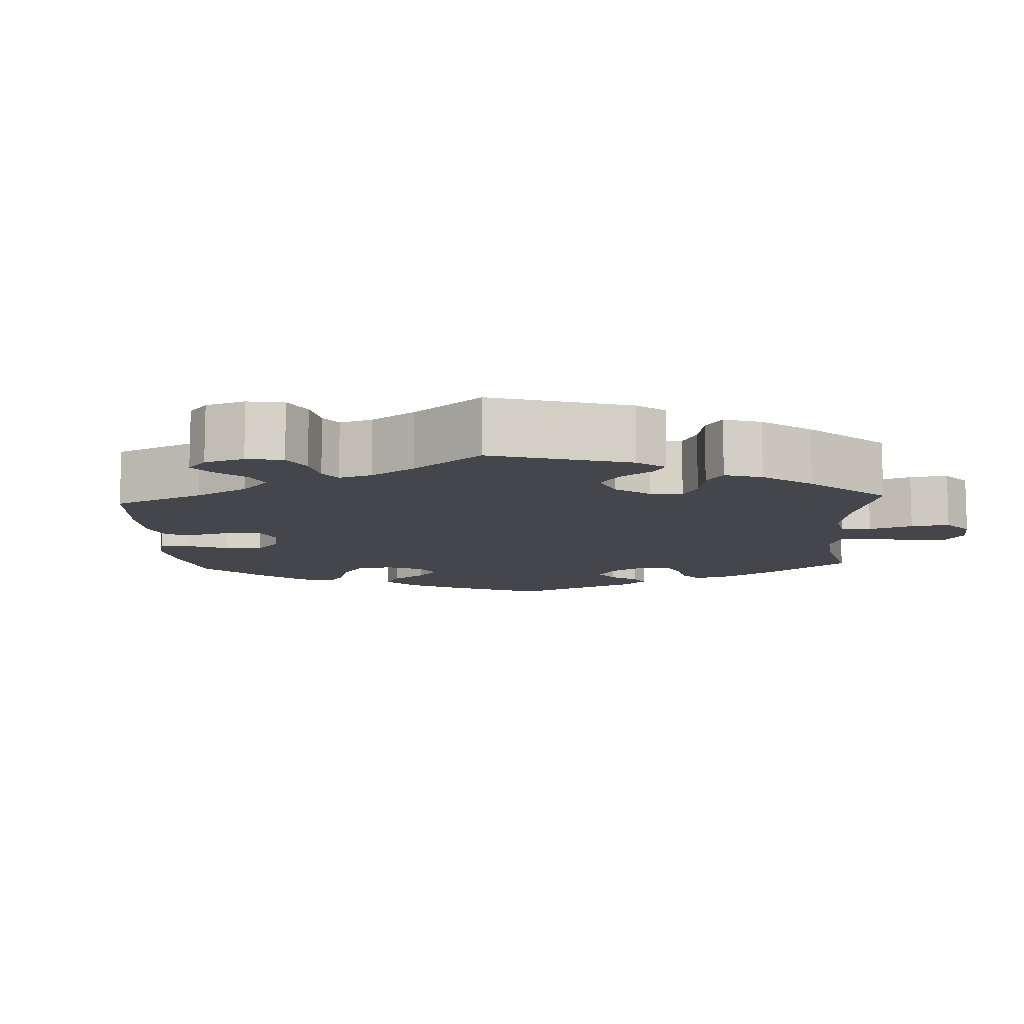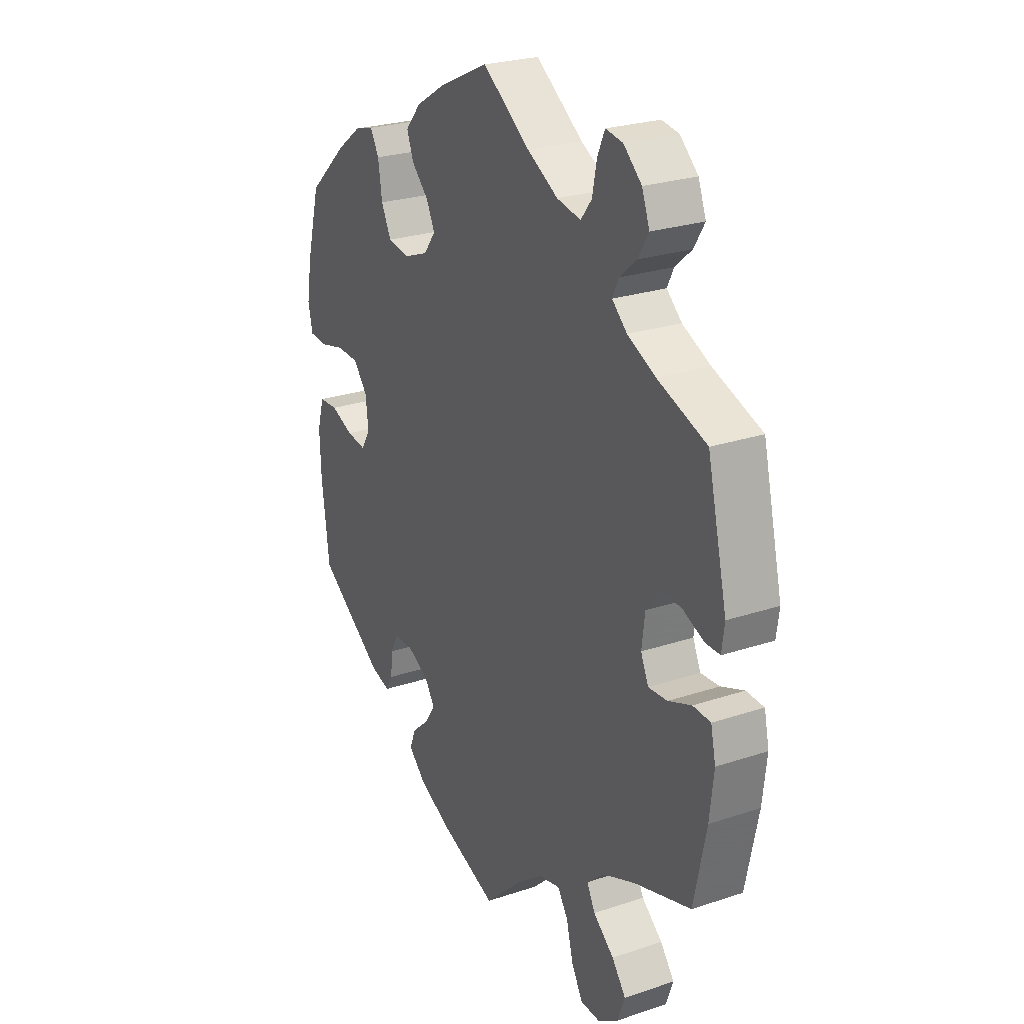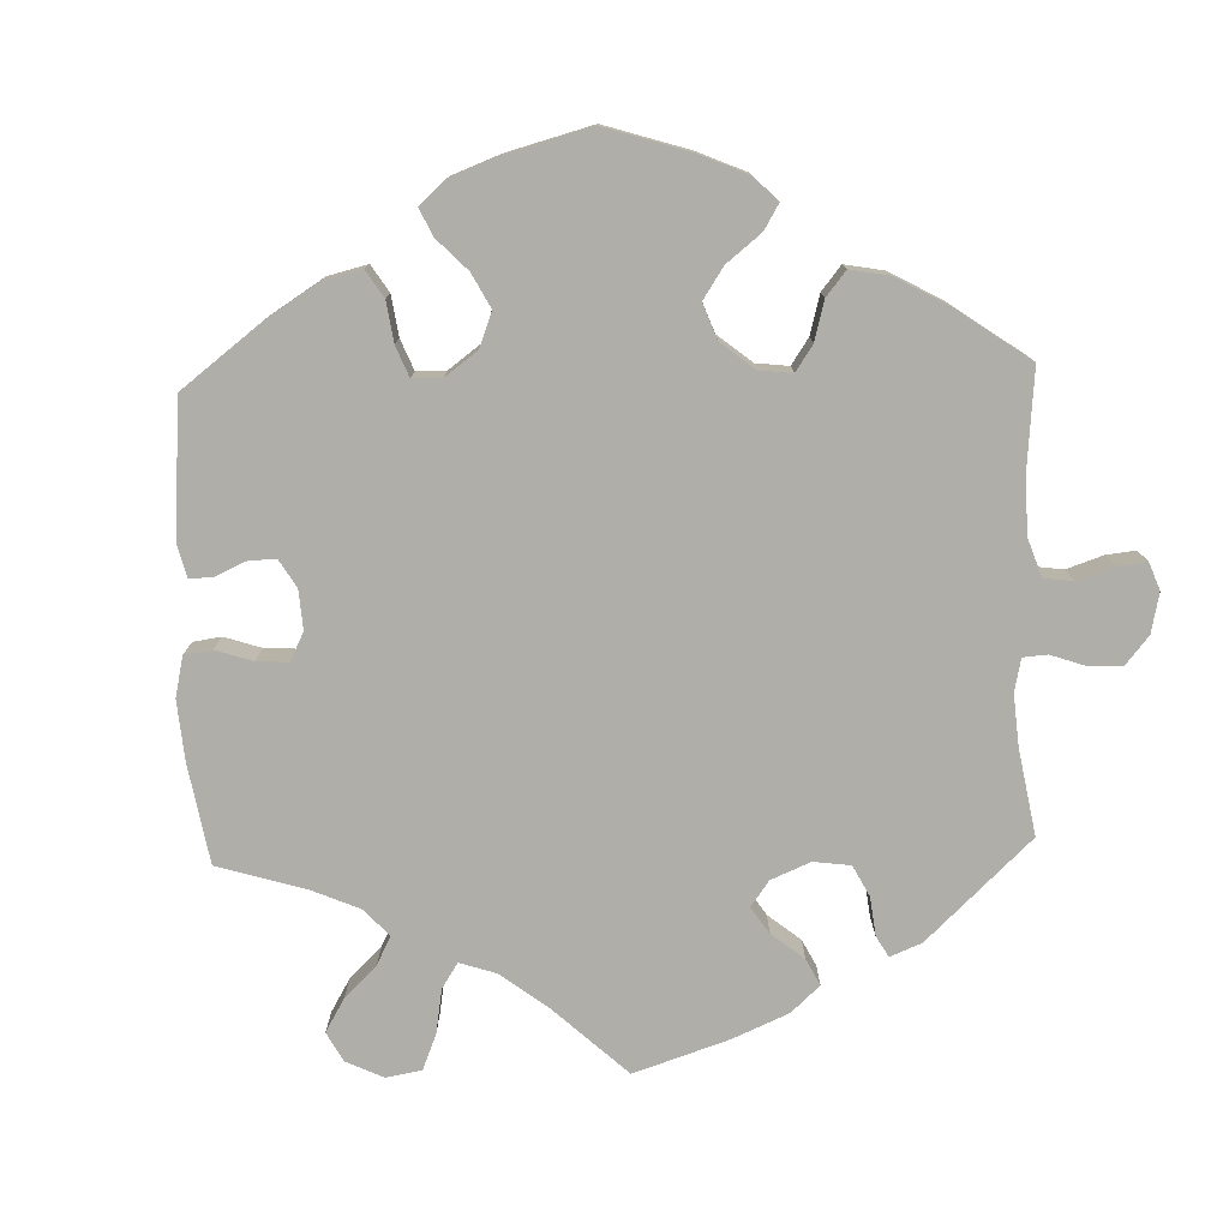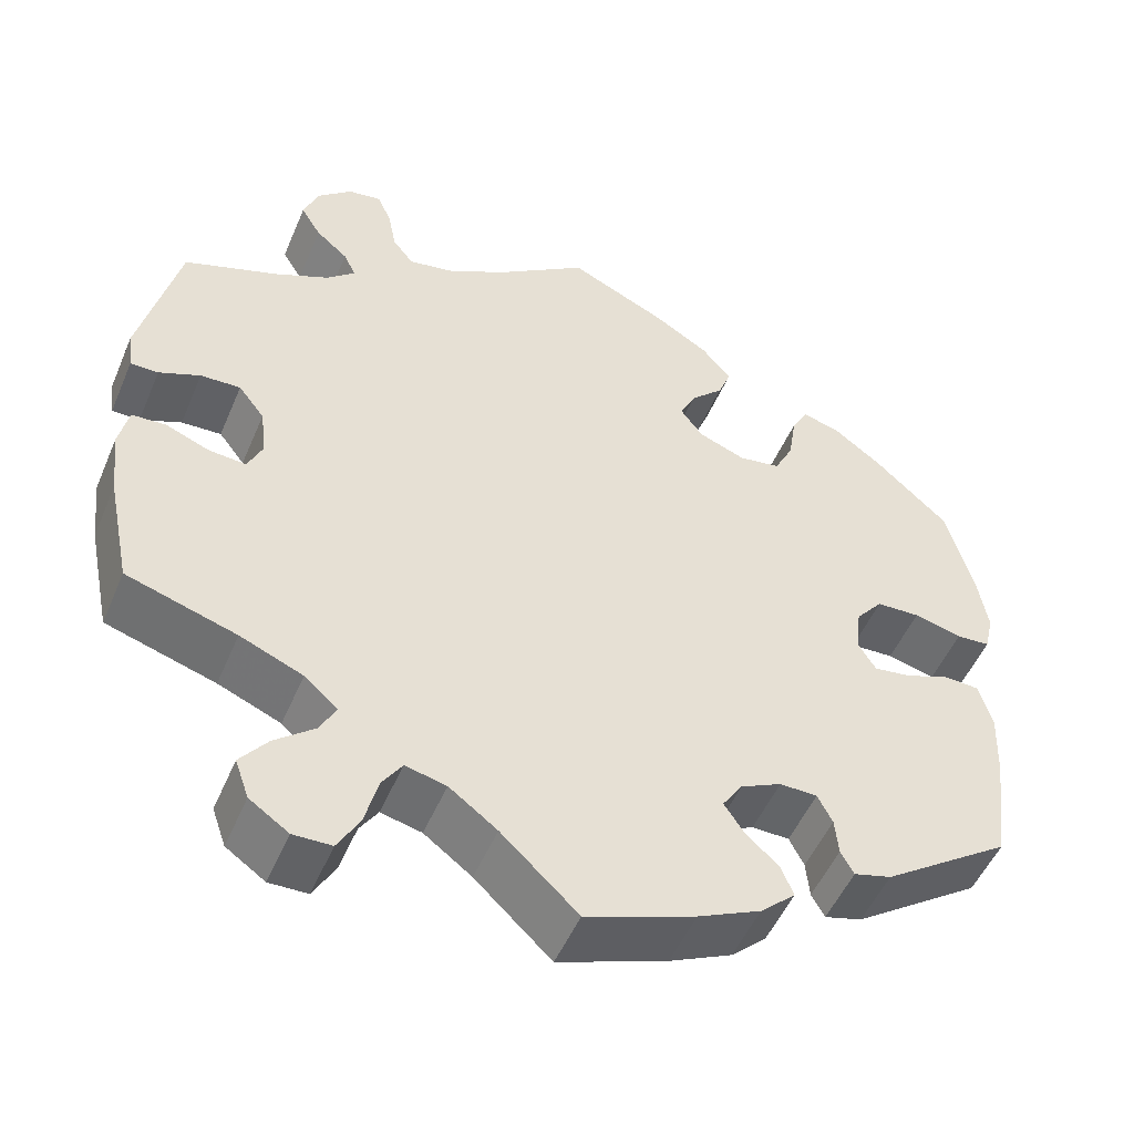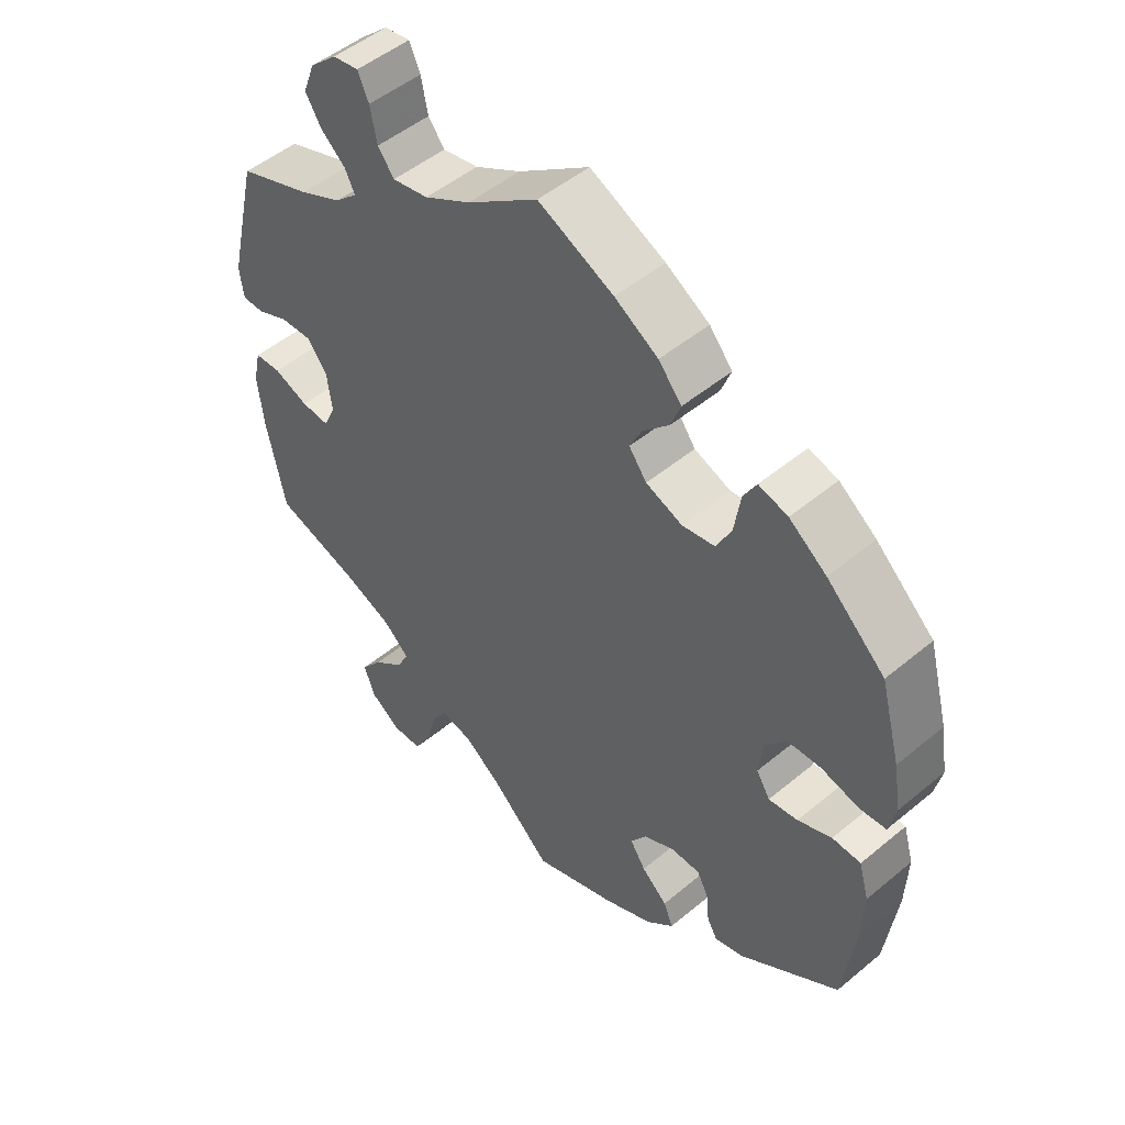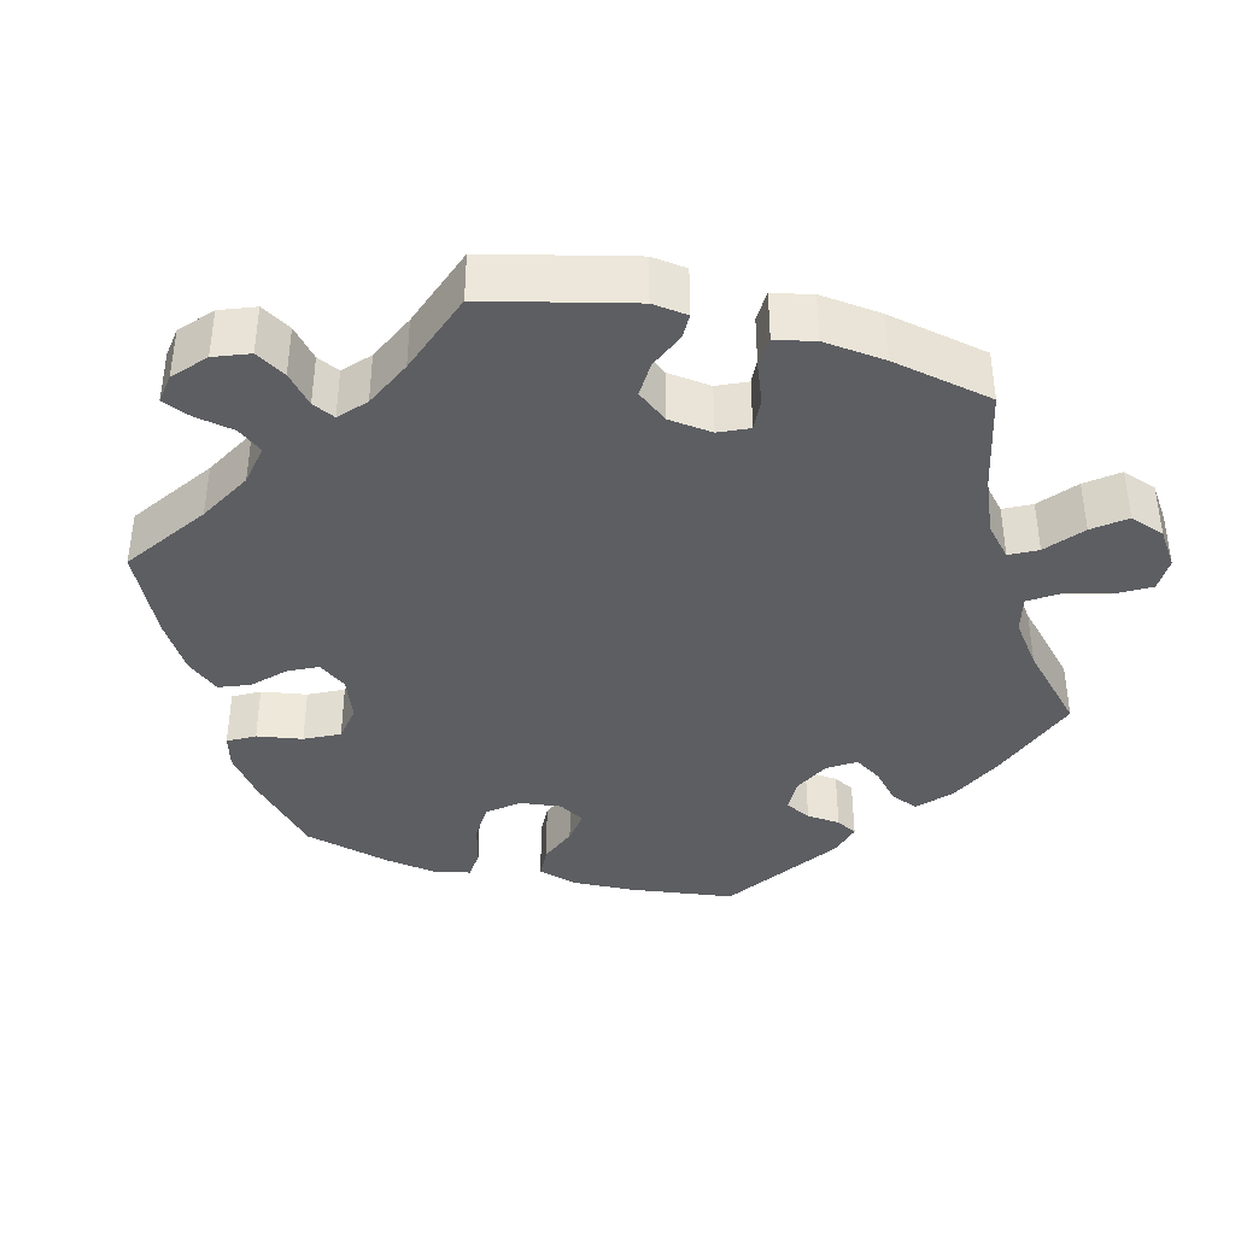
<metadata>
{"format":"obj","ext":"obj","renderer":"f3d","projection":"perspective","resolution":1024,"background":"white","views":[{"elev":-10.1,"azim":63.3,"up":"+Y"},{"elev":25.3,"azim":61.7,"up":"+Z"},{"elev":-77.5,"azim":-58.0,"up":"+Y"},{"elev":-51.0,"azim":157.3,"up":"+Z"},{"elev":49.8,"azim":-132.5,"up":"+Z"},{"elev":-39.1,"azim":75.5,"up":"+Y"}]}
</metadata>
<code>
v 0.544 0.07 0.105
v 0.538 0.07 0.06
v 0.506 0.07 0.06
v 0.459 0.07 0.08
v 0.413 0.07 0.082
v 0.383 0.07 0.043
v 0.376 0.07 -0.013
v 0.393 0.07 -0.051
v 0.435 0.07 -0.048
v 0.486 0.07 -0.028
v 0.525 0.07 -0.03
v 0.536 0.07 -0.08
v 0.527 0.07 -0.159
v 0.5 0.07 -0.289
v 0.374 0.07 -0.328
v 0.302 0.07 -0.358
v 0.264 0.07 -0.392
v 0.282 0.07 -0.427
v 0.328 0.07 -0.465
v 0.359 0.07 -0.505
v 0.343 0.07 -0.55
v 0.298 0.07 -0.581
v 0.254 0.07 -0.58
v 0.229 0.07 -0.536
v 0.214 0.07 -0.478
v 0.191 0.07 -0.443
v 0.144 0.07 -0.454
v 0.089 0.07 -0.495
v 0.001 0.07 -0.578
v -0.124 0.07 -0.532
v -0.196 0.07 -0.498
v -0.236 0.07 -0.461
v -0.222 0.07 -0.426
v -0.184 0.07 -0.392
v -0.161 0.07 -0.357
v -0.184 0.07 -0.322
v -0.231 0.07 -0.299
v -0.274 0.07 -0.3
v -0.291 0.07 -0.333
v -0.295 0.07 -0.376
v -0.31 0.07 -0.403
v -0.353 0.07 -0.391
v -0.5 0.07 -0.289
v -0.517 0.07 -0.157
v -0.52 0.07 -0.078
v -0.505 0.07 -0.026
v -0.463 0.07 -0.024
v -0.413 0.07 -0.044
v -0.37 0.07 -0.05
v -0.35 0.07 -0.017
v -0.356 0.07 0.036
v -0.387 0.07 0.074
v -0.437 0.07 0.076
v -0.492 0.07 0.062
v -0.531 0.07 0.065
v -0.541 0.07 0.11
v -0.53 0.07 0.177
v -0.5 0.07 0.289
v -0.414 0.07 0.368
v -0.359 0.07 0.409
v -0.316 0.07 0.421
v -0.297 0.07 0.387
v -0.288 0.07 0.329
v -0.266 0.07 0.285
v -0.218 0.07 0.277
v -0.164 0.07 0.298
v -0.138 0.07 0.333
v -0.156 0.07 0.37
v -0.194 0.07 0.408
v -0.209 0.07 0.447
v -0.175 0.07 0.487
v -0.111 0.07 0.526
v 0 0.07 0.578
v 0.105 0.07 0.504
v 0.173 0.07 0.466
v 0.226 0.07 0.456
v 0.25 0.07 0.487
v 0.26 0.07 0.537
v 0.276 0.07 0.573
v 0.314 0.07 0.567
v 0.354 0.07 0.531
v 0.371 0.07 0.486
v 0.348 0.07 0.448
v 0.311 0.07 0.416
v 0.297 0.07 0.387
v 0.33 0.07 0.357
v 0.392 0.07 0.328
v 0.5 0.07 0.289
v 0.544 0 0.105
v 0.538 0 0.06
v 0.506 0 0.06
v 0.459 0 0.08
v 0.413 0 0.082
v 0.383 0 0.043
v 0.376 0 -0.013
v 0.393 0 -0.051
v 0.435 0 -0.048
v 0.486 0 -0.028
v 0.525 0 -0.03
v 0.536 0 -0.08
v 0.527 0 -0.159
v 0.5 0 -0.289
v 0.374 0 -0.328
v 0.302 0 -0.358
v 0.264 0 -0.392
v 0.282 0 -0.427
v 0.328 0 -0.465
v 0.359 0 -0.505
v 0.343 0 -0.55
v 0.298 0 -0.581
v 0.254 0 -0.58
v 0.229 0 -0.536
v 0.214 0 -0.478
v 0.191 0 -0.443
v 0.144 0 -0.454
v 0.089 0 -0.495
v 0.001 0 -0.578
v -0.124 0 -0.532
v -0.196 0 -0.498
v -0.236 0 -0.461
v -0.222 0 -0.426
v -0.184 0 -0.392
v -0.161 0 -0.357
v -0.184 0 -0.322
v -0.231 0 -0.299
v -0.274 0 -0.3
v -0.291 0 -0.333
v -0.295 0 -0.376
v -0.31 0 -0.403
v -0.353 0 -0.391
v -0.5 0 -0.289
v -0.517 0 -0.157
v -0.52 0 -0.078
v -0.505 0 -0.026
v -0.463 0 -0.024
v -0.413 0 -0.044
v -0.37 0 -0.05
v -0.35 0 -0.017
v -0.356 0 0.036
v -0.387 0 0.074
v -0.437 0 0.076
v -0.492 0 0.062
v -0.531 0 0.065
v -0.541 0 0.11
v -0.53 0 0.177
v -0.5 0 0.289
v -0.414 0 0.368
v -0.359 0 0.409
v -0.316 0 0.421
v -0.297 0 0.387
v -0.288 0 0.329
v -0.266 0 0.285
v -0.218 0 0.277
v -0.164 0 0.298
v -0.138 0 0.333
v -0.156 0 0.37
v -0.194 0 0.408
v -0.209 0 0.447
v -0.175 0 0.487
v -0.111 0 0.526
v 0 0 0.578
v 0.105 0 0.504
v 0.173 0 0.466
v 0.226 0 0.456
v 0.25 0 0.487
v 0.26 0 0.537
v 0.276 0 0.573
v 0.314 0 0.567
v 0.354 0 0.531
v 0.371 0 0.486
v 0.348 0 0.448
v 0.311 0 0.416
v 0.297 0 0.387
v 0.33 0 0.357
v 0.392 0 0.328
v 0.5 0 0.289
f 87 88 1 2
f 86 87 2 3
f 85 86 3 4
f 81 82 83 84
f 81 84 85
f 80 81 85
f 77 78 79 80
f 76 77 80 85
f 75 76 85 4
f 71 72 73 74
f 68 69 70 71
f 67 68 71 74
f 66 67 74 75
f 60 61 62 63
f 60 63 64
f 59 60 64
f 58 59 64
f 57 58 64 65
f 53 54 55 56
f 52 53 56 57
f 45 46 47 48
f 45 48 49
f 44 45 49
f 43 44 49
f 42 43 49 50
f 39 40 41 42
f 38 39 42 50
f 31 32 33 34
f 31 34 35
f 28 29 30 31
f 27 28 31 35
f 26 27 35 36
f 22 23 24 25
f 22 25 26
f 21 22 26
f 18 19 20 21
f 17 18 21 26
f 16 17 26 36
f 12 13 14 15
f 9 10 11 12
f 8 9 12 15
f 7 8 15 16
f 66 75 4 5
f 65 66 5 6
f 52 57 65 6
f 51 52 6 7
f 37 38 50 51
f 36 37 51
f 7 16 36 51
f 90 89 176 175
f 91 90 175 174
f 92 91 174 173
f 172 171 170 169
f 173 172 169
f 173 169 168
f 168 167 166 165
f 173 168 165 164
f 92 173 164 163
f 162 161 160 159
f 159 158 157 156
f 162 159 156 155
f 163 162 155 154
f 151 150 149 148
f 152 151 148
f 152 148 147
f 152 147 146
f 153 152 146 145
f 144 143 142 141
f 145 144 141 140
f 136 135 134 133
f 137 136 133
f 137 133 132
f 137 132 131
f 138 137 131 130
f 130 129 128 127
f 138 130 127 126
f 122 121 120 119
f 123 122 119
f 119 118 117 116
f 123 119 116 115
f 124 123 115 114
f 113 112 111 110
f 114 113 110
f 114 110 109
f 109 108 107 106
f 114 109 106 105
f 124 114 105 104
f 103 102 101 100
f 100 99 98 97
f 103 100 97 96
f 104 103 96 95
f 93 92 163 154
f 94 93 154 153
f 94 153 145 140
f 95 94 140 139
f 139 138 126 125
f 139 125 124
f 139 124 104 95
f 1 89 90 2
f 2 90 91 3
f 3 91 92 4
f 4 92 93 5
f 5 93 94 6
f 6 94 95 7
f 7 95 96 8
f 8 96 97 9
f 9 97 98 10
f 10 98 99 11
f 11 99 100 12
f 12 100 101 13
f 13 101 102 14
f 14 102 103 15
f 15 103 104 16
f 16 104 105 17
f 17 105 106 18
f 18 106 107 19
f 19 107 108 20
f 20 108 109 21
f 21 109 110 22
f 22 110 111 23
f 23 111 112 24
f 24 112 113 25
f 25 113 114 26
f 26 114 115 27
f 27 115 116 28
f 28 116 117 29
f 29 117 118 30
f 30 118 119 31
f 31 119 120 32
f 32 120 121 33
f 33 121 122 34
f 34 122 123 35
f 35 123 124 36
f 36 124 125 37
f 37 125 126 38
f 38 126 127 39
f 39 127 128 40
f 40 128 129 41
f 41 129 130 42
f 42 130 131 43
f 43 131 132 44
f 44 132 133 45
f 45 133 134 46
f 46 134 135 47
f 47 135 136 48
f 48 136 137 49
f 49 137 138 50
f 50 138 139 51
f 51 139 140 52
f 52 140 141 53
f 53 141 142 54
f 54 142 143 55
f 55 143 144 56
f 56 144 145 57
f 57 145 146 58
f 58 146 147 59
f 59 147 148 60
f 60 148 149 61
f 61 149 150 62
f 62 150 151 63
f 63 151 152 64
f 64 152 153 65
f 65 153 154 66
f 66 154 155 67
f 67 155 156 68
f 68 156 157 69
f 69 157 158 70
f 70 158 159 71
f 71 159 160 72
f 72 160 161 73
f 73 161 162 74
f 74 162 163 75
f 75 163 164 76
f 76 164 165 77
f 77 165 166 78
f 78 166 167 79
f 79 167 168 80
f 80 168 169 81
f 81 169 170 82
f 82 170 171 83
f 83 171 172 84
f 84 172 173 85
f 85 173 174 86
f 86 174 175 87
f 87 175 176 88
f 88 176 89 1

</code>
